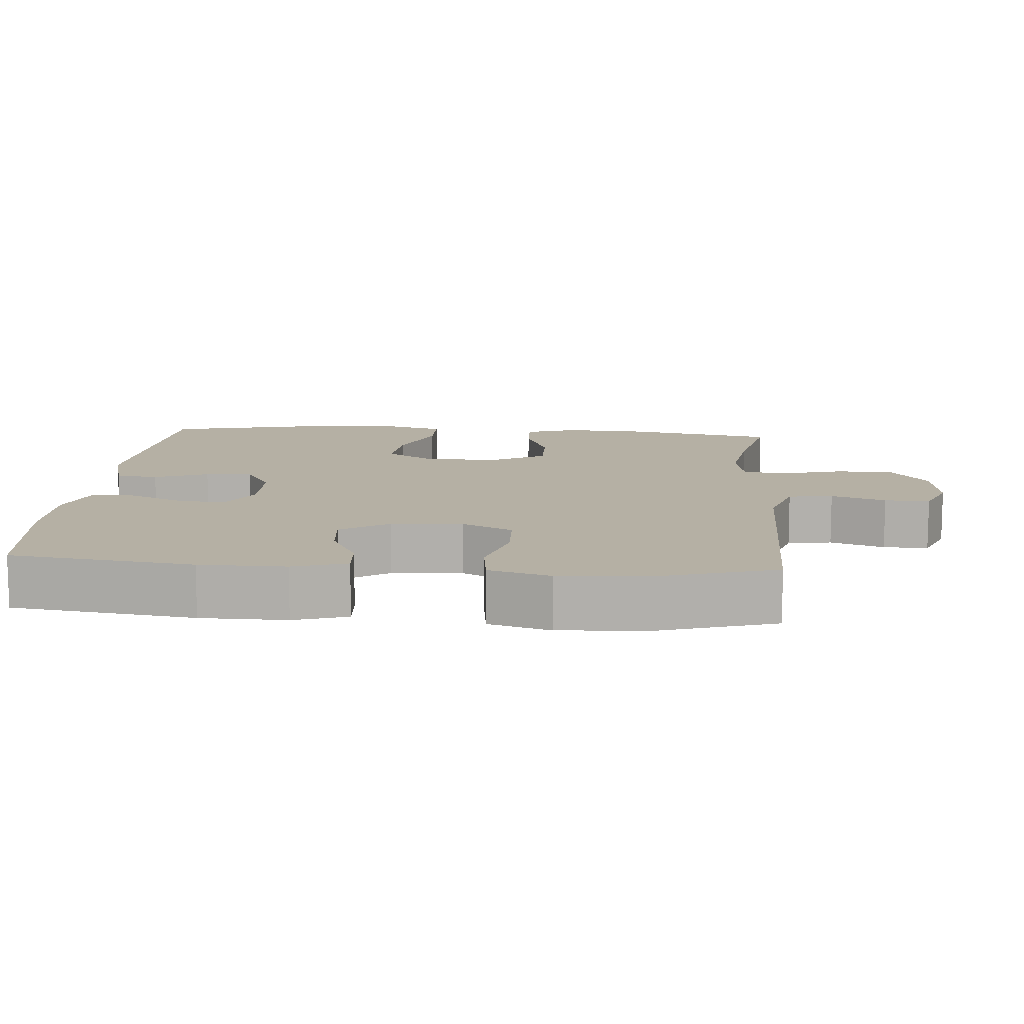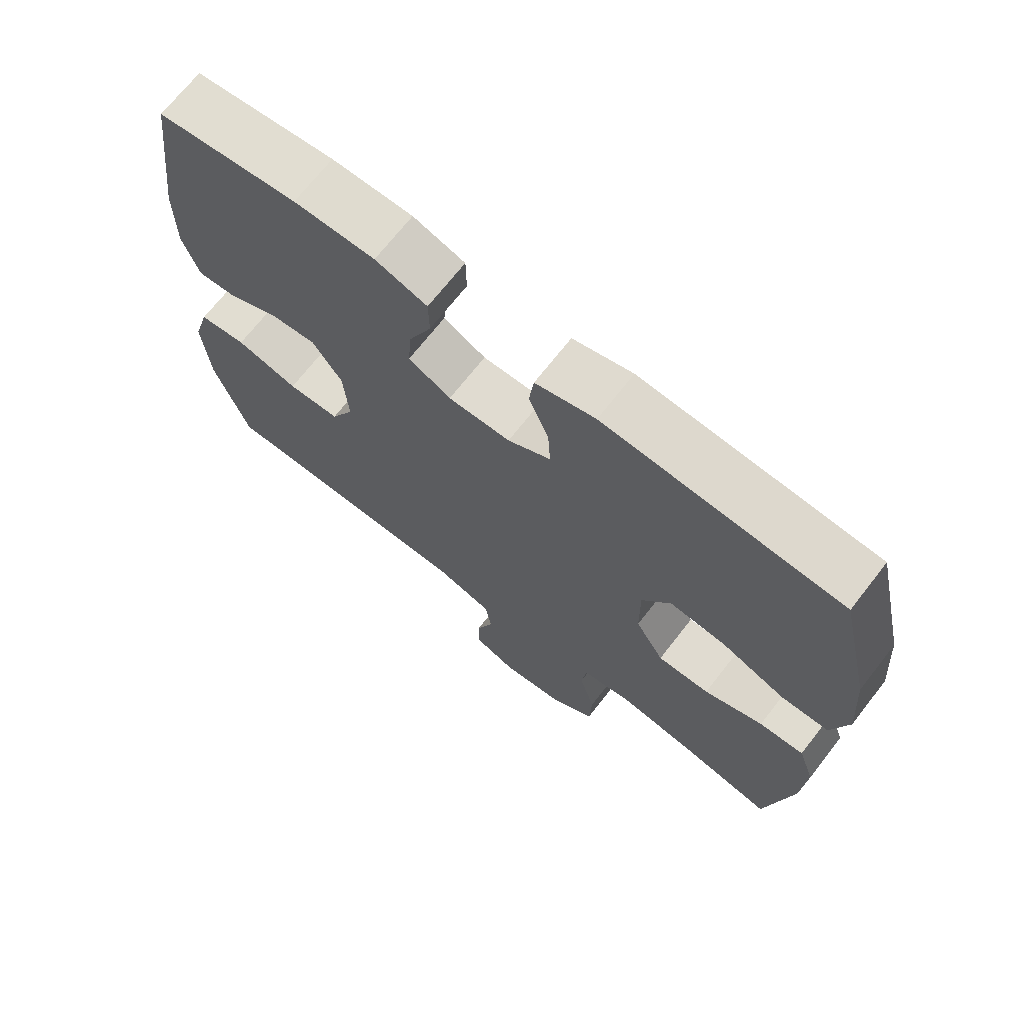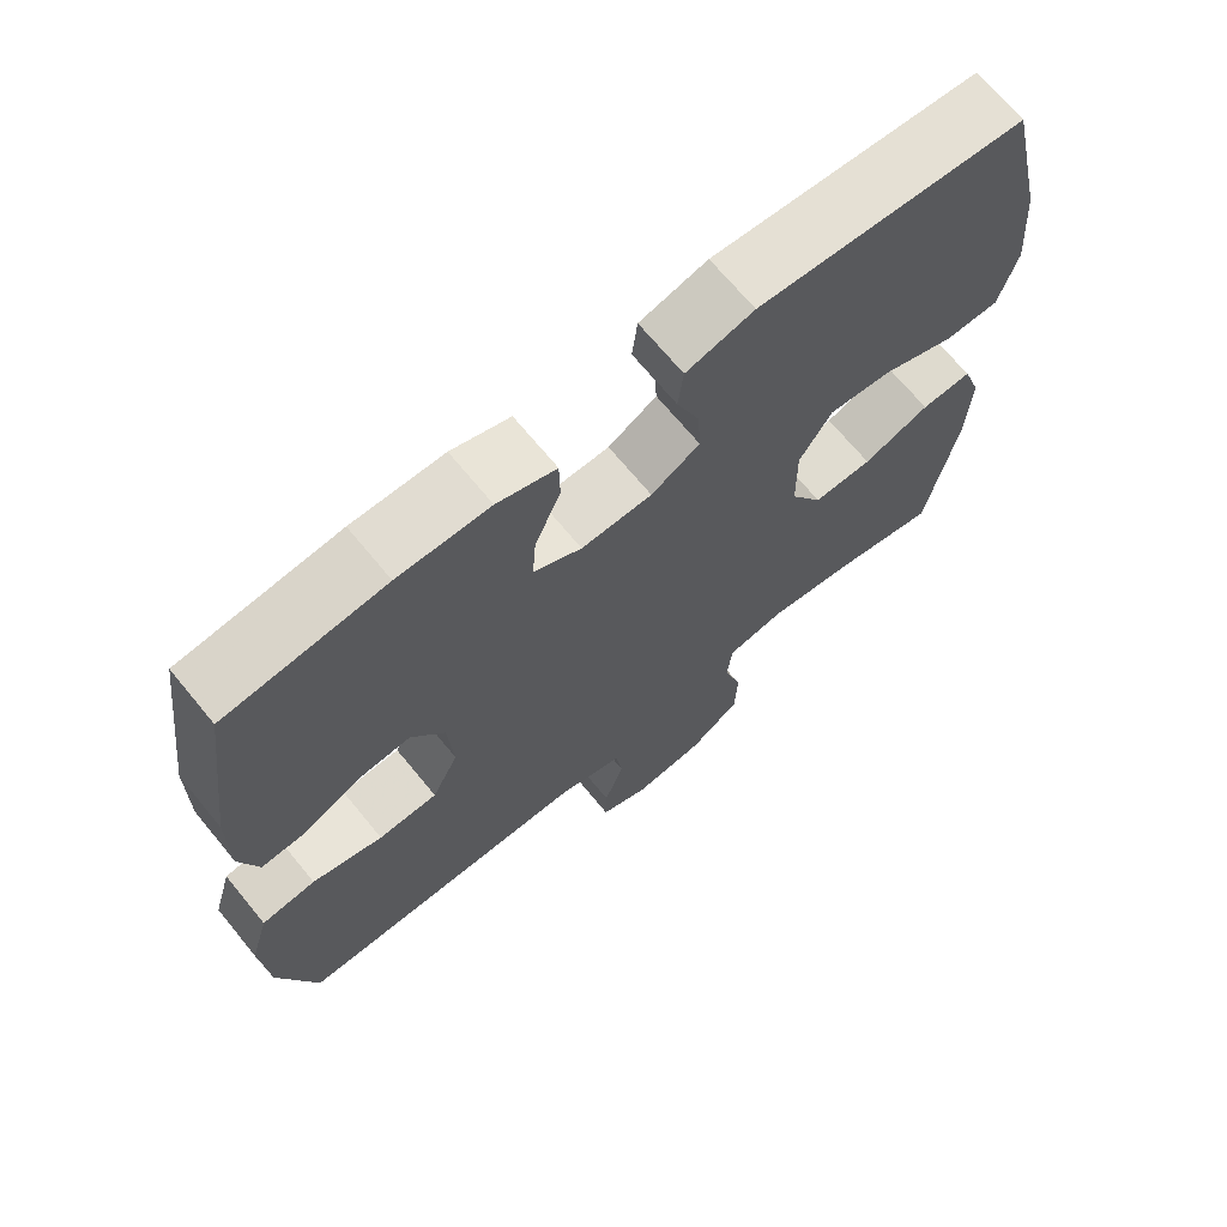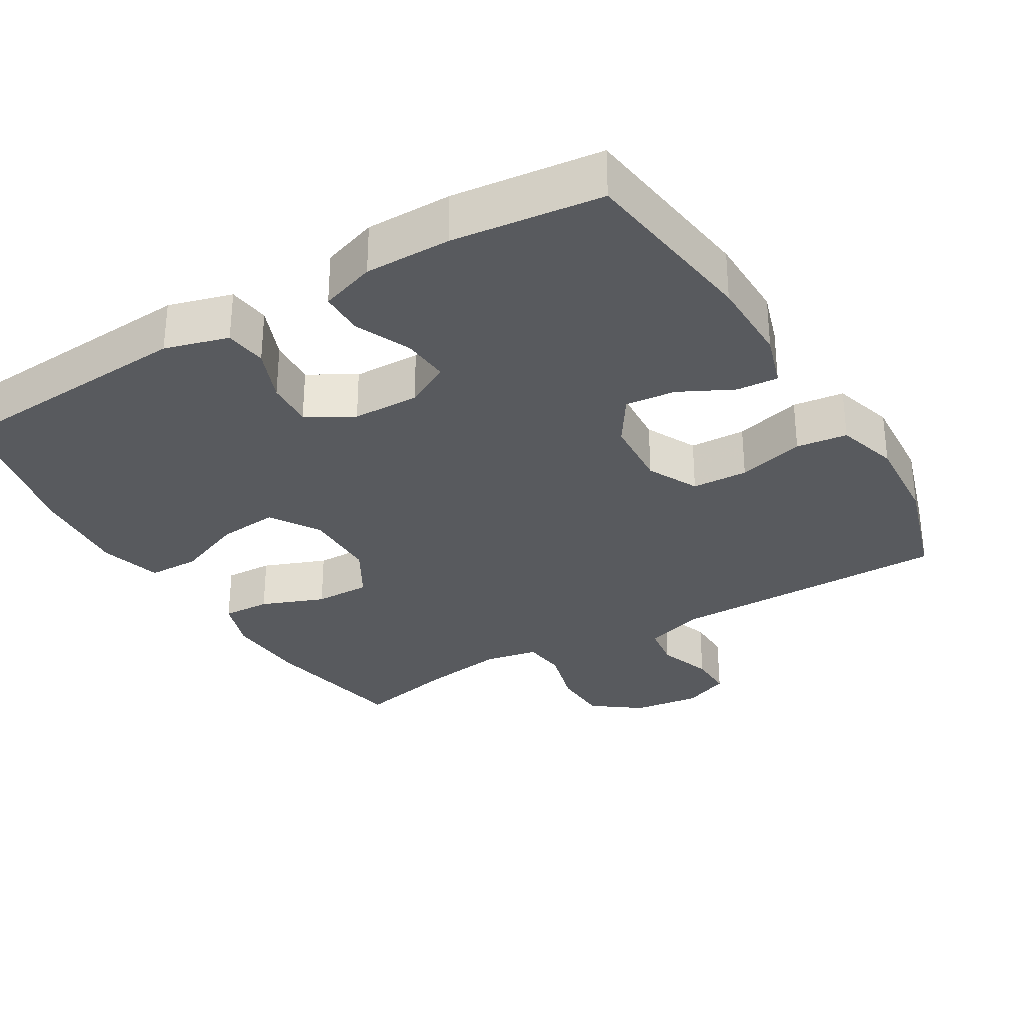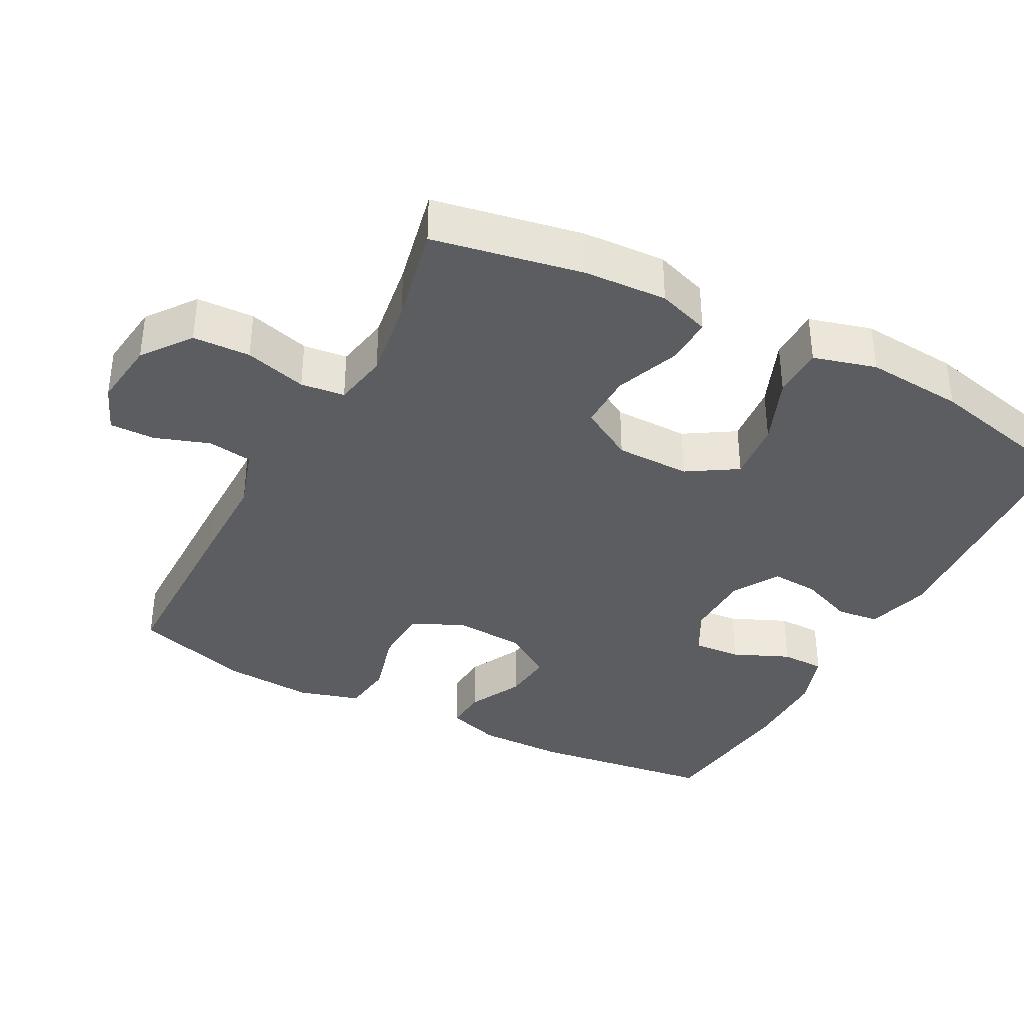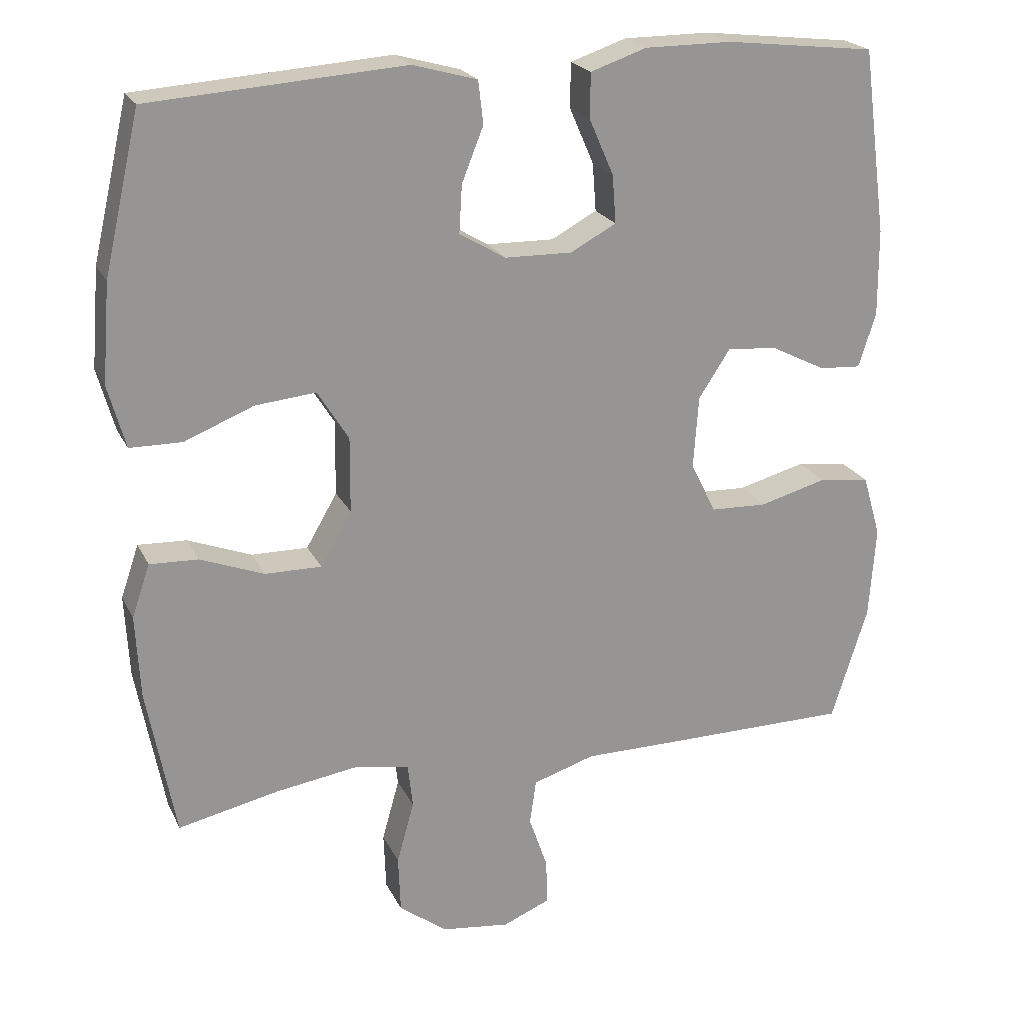
<metadata>
{"format":"obj","ext":"obj","renderer":"f3d","projection":"perspective","resolution":1024,"background":"white","views":[{"elev":11.6,"azim":94.7,"up":"+Y"},{"elev":70.3,"azim":-142.0,"up":"+Z"},{"elev":69.0,"azim":140.6,"up":"+Z"},{"elev":-31.0,"azim":30.9,"up":"+Y"},{"elev":-37.0,"azim":-117.8,"up":"+Y"},{"elev":21.9,"azim":-20.3,"up":"+Z"}]}
</metadata>
<code>
v 0.5 0.07 0.5
v 0.534 0.07 0.244
v 0.535 0.07 0.124
v 0.511 0.07 0.049
v 0.453 0.07 0.053
v 0.378 0.07 0.091
v 0.308 0.07 0.098
v 0.264 0.07 0.031
v 0.257 0.07 -0.069
v 0.292 0.07 -0.14
v 0.37 0.07 -0.143
v 0.463 0.07 -0.118
v 0.534 0.07 -0.127
v 0.559 0.07 -0.213
v 0.55 0.07 -0.341
v 0.5 0.07 -0.5
v 0.237 0.07 -0.501
v 0.109 0.07 -0.501
v 0.023 0.07 -0.528
v 0.014 0.07 -0.59
v 0.04 0.07 -0.666
v 0.041 0.07 -0.729
v -0.024 0.07 -0.756
v -0.118 0.07 -0.744
v -0.185 0.07 -0.694
v -0.188 0.07 -0.614
v -0.164 0.07 -0.528
v -0.171 0.07 -0.467
v -0.247 0.07 -0.453
v -0.361 0.07 -0.47
v -0.5 0.07 -0.5
v -0.539 0.07 -0.292
v -0.545 0.07 -0.177
v -0.52 0.07 -0.104
v -0.453 0.07 -0.107
v -0.365 0.07 -0.141
v -0.287 0.07 -0.142
v -0.244 0.07 -0.068
v -0.243 0.07 0.036
v -0.286 0.07 0.105
v -0.37 0.07 0.097
v -0.465 0.07 0.059
v -0.537 0.07 0.06
v -0.561 0.07 0.147
v -0.55 0.07 0.283
v -0.5 0.07 0.5
v -0.149 0.07 0.524
v -0.06 0.07 0.499
v -0.053 0.07 0.44
v -0.083 0.07 0.365
v -0.087 0.07 0.299
v -0.023 0.07 0.261
v 0.07 0.07 0.259
v 0.133 0.07 0.293
v 0.128 0.07 0.359
v 0.094 0.07 0.437
v 0.095 0.07 0.498
v 0.172 0.07 0.524
v 0.292 0.07 0.524
v 0.5 0 0.5
v 0.534 0 0.244
v 0.535 0 0.124
v 0.511 0 0.049
v 0.453 0 0.053
v 0.378 0 0.091
v 0.308 0 0.098
v 0.264 0 0.031
v 0.257 0 -0.069
v 0.292 0 -0.14
v 0.37 0 -0.143
v 0.463 0 -0.118
v 0.534 0 -0.127
v 0.559 0 -0.213
v 0.55 0 -0.341
v 0.5 0 -0.5
v 0.237 0 -0.501
v 0.109 0 -0.501
v 0.023 0 -0.528
v 0.014 0 -0.59
v 0.04 0 -0.666
v 0.041 0 -0.729
v -0.024 0 -0.756
v -0.118 0 -0.744
v -0.185 0 -0.694
v -0.188 0 -0.614
v -0.164 0 -0.528
v -0.171 0 -0.467
v -0.247 0 -0.453
v -0.361 0 -0.47
v -0.5 0 -0.5
v -0.539 0 -0.292
v -0.545 0 -0.177
v -0.52 0 -0.104
v -0.453 0 -0.107
v -0.365 0 -0.141
v -0.287 0 -0.142
v -0.244 0 -0.068
v -0.243 0 0.036
v -0.286 0 0.105
v -0.37 0 0.097
v -0.465 0 0.059
v -0.537 0 0.06
v -0.561 0 0.147
v -0.55 0 0.283
v -0.5 0 0.5
v -0.149 0 0.524
v -0.06 0 0.499
v -0.053 0 0.44
v -0.083 0 0.365
v -0.087 0 0.299
v -0.023 0 0.261
v 0.07 0 0.259
v 0.133 0 0.293
v 0.128 0 0.359
v 0.094 0 0.437
v 0.095 0 0.498
v 0.172 0 0.524
v 0.292 0 0.524
f 55 56 57 58
f 54 55 58 59
f 47 48 49 50
f 47 50 51
f 46 47 51
f 45 46 51 52
f 41 42 43 44
f 40 41 44 45
f 33 34 35 36
f 33 36 37
f 30 31 32 33
f 29 30 33 37
f 28 29 37 38
f 24 25 26 27
f 24 27 28
f 20 21 22 23
f 19 20 23 24
f 15 16 17 18
f 15 18 19
f 14 15 19
f 11 12 13 14
f 10 11 14 19
f 9 10 19
f 8 9 19 24
f 3 4 5 6
f 3 6 7
f 2 3 7
f 54 59 1 2
f 53 54 2 7
f 52 53 7 8
f 40 45 52 8
f 39 40 8
f 28 38 39
f 8 24 28 39
f 117 116 115 114
f 118 117 114 113
f 109 108 107 106
f 110 109 106
f 110 106 105
f 111 110 105 104
f 103 102 101 100
f 104 103 100 99
f 95 94 93 92
f 96 95 92
f 92 91 90 89
f 96 92 89 88
f 97 96 88 87
f 86 85 84 83
f 87 86 83
f 82 81 80 79
f 83 82 79 78
f 77 76 75 74
f 78 77 74
f 78 74 73
f 73 72 71 70
f 78 73 70 69
f 78 69 68
f 83 78 68 67
f 65 64 63 62
f 66 65 62
f 66 62 61
f 61 60 118 113
f 66 61 113 112
f 67 66 112 111
f 67 111 104 99
f 67 99 98
f 98 97 87
f 98 87 83 67
f 1 60 61 2
f 2 61 62 3
f 3 62 63 4
f 4 63 64 5
f 5 64 65 6
f 6 65 66 7
f 7 66 67 8
f 8 67 68 9
f 9 68 69 10
f 10 69 70 11
f 11 70 71 12
f 12 71 72 13
f 13 72 73 14
f 14 73 74 15
f 15 74 75 16
f 16 75 76 17
f 17 76 77 18
f 18 77 78 19
f 19 78 79 20
f 20 79 80 21
f 21 80 81 22
f 22 81 82 23
f 23 82 83 24
f 24 83 84 25
f 25 84 85 26
f 26 85 86 27
f 27 86 87 28
f 28 87 88 29
f 29 88 89 30
f 30 89 90 31
f 31 90 91 32
f 32 91 92 33
f 33 92 93 34
f 34 93 94 35
f 35 94 95 36
f 36 95 96 37
f 37 96 97 38
f 38 97 98 39
f 39 98 99 40
f 40 99 100 41
f 41 100 101 42
f 42 101 102 43
f 43 102 103 44
f 44 103 104 45
f 45 104 105 46
f 46 105 106 47
f 47 106 107 48
f 48 107 108 49
f 49 108 109 50
f 50 109 110 51
f 51 110 111 52
f 52 111 112 53
f 53 112 113 54
f 54 113 114 55
f 55 114 115 56
f 56 115 116 57
f 57 116 117 58
f 58 117 118 59
f 59 118 60 1

</code>
